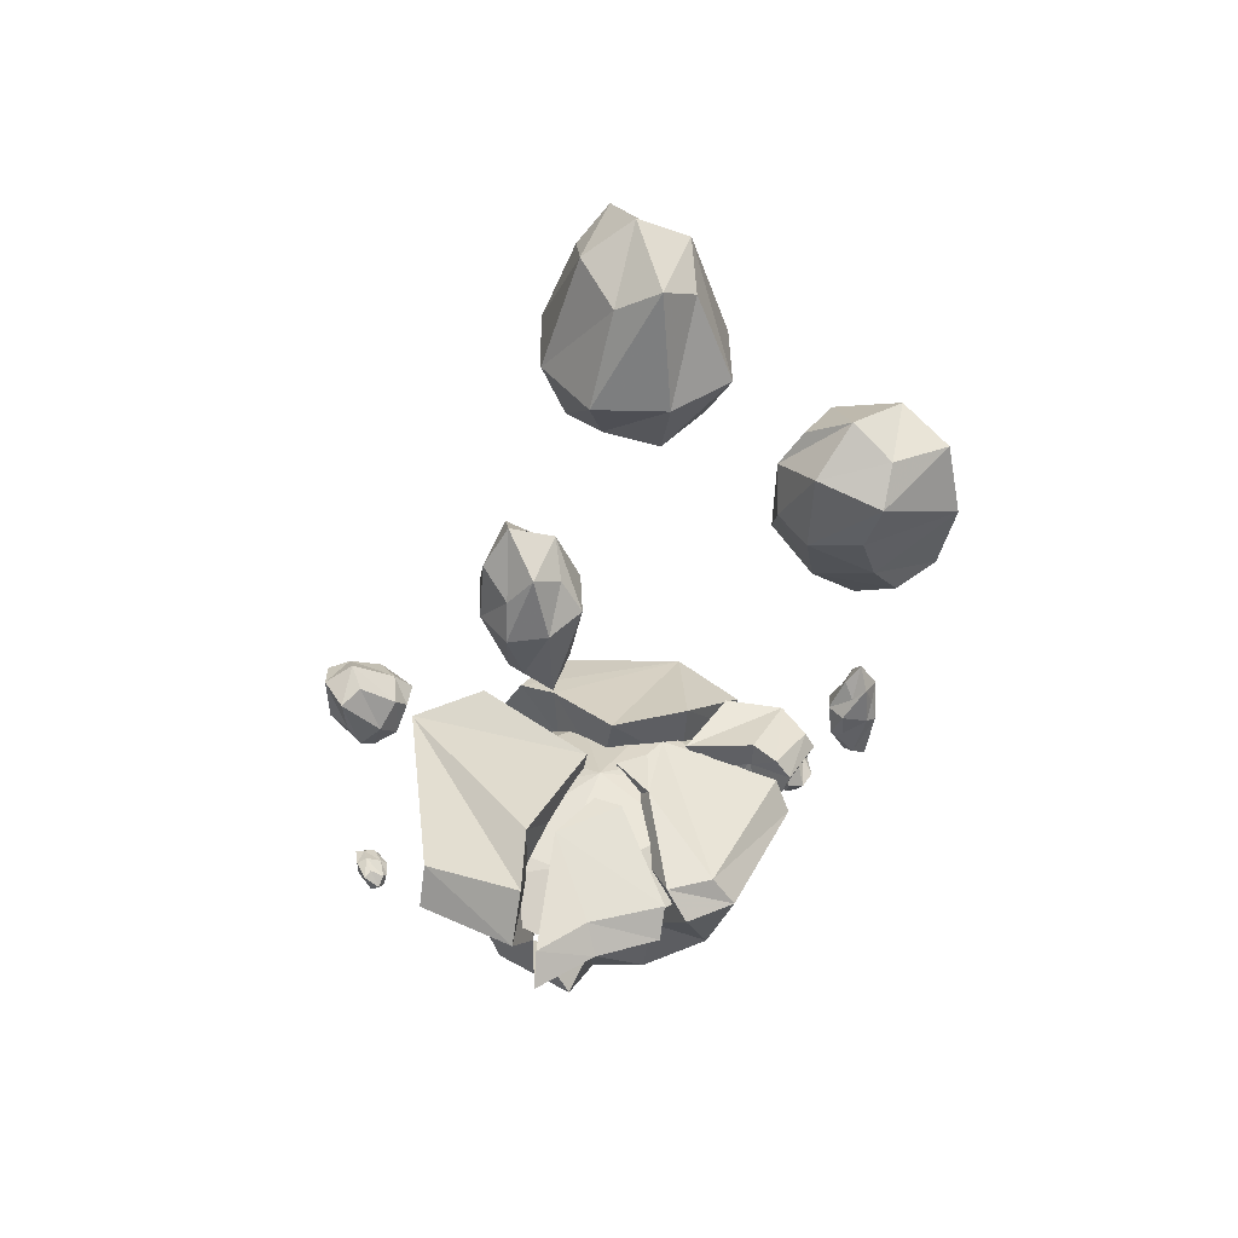
<metadata>
{"format":"obj","ext":"obj","renderer":"f3d","projection":"perspective","resolution":1024,"background":"white","views":[{"elev":42.3,"azim":-18.1,"up":"+Y"}]}
</metadata>
<code>
g fireFissure_16_mesh
v -0.6986 0.1348 0.32
v -0.06343 0.3012 0.5227
v -0.7881 0.135 0.7014
v -0.4862 0.1356 1.012
v -0.1455 0.1353 1.081
v -0.7881 0.135 0.7014
v -0.06343 0.3012 0.5227
v -0.4862 0.1356 1.012
v 0.3985 0.1348 0.08249
v -0.06343 0.3012 0.5227
v 0.009757 0.1349 -0.03822
v -0.4137 0.1351 0.03608
v -0.06343 0.3012 0.5227
v -0.6986 0.1348 0.32
v 0.009757 0.1349 -0.03822
v -0.06343 0.3012 0.5227
v -0.4137 0.1351 0.03608
v -0.1455 0.1353 1.081
v -0.06343 0.3012 0.5227
v 0.2743 0.1352 0.9597
v 0.6199 0.1348 0.4049
v -0.06343 0.3012 0.5227
v 0.3985 0.1348 0.08249
v 0.2743 0.1352 0.9597
v -0.06343 0.3012 0.5227
v 0.5952 0.1349 0.6679
v 0.5952 0.1349 0.6679
v -0.06343 0.3012 0.5227
v 0.6199 0.1348 0.4049
v -0.1065 0.3623 0.4109
v -0.9828 0.2476 -0.337
v -0.5439 0.3914 -0.2699
v 0.525 0.1994 0.3795
v 1.21 0.1547 0.2074
v 0.8849 0.2108 0.09287
v 0.4662 -0.08115 1.413
v 0.3832 -0.6205 1.197
v 0.1509 -0.0663 1.47
v -0.0007226 -0.03148 0.6447
v 0.055 -0.4193 1.131
v -0.02055 -0.1218 1.504
v -0.4085 -0.1187 1.508
v -0.6768 -0.2755 1.154
v -0.8074 -0.1144 1.628
v -0.0007226 -0.03148 0.6447
v 0.1575 0.305 0.7615
v 0.07752 0.0959 1.337
v 0.055 -0.4193 1.131
v -0.0007226 -0.03148 0.6447
v 0.1509 -0.0663 1.47
v 0.055 -0.4193 1.131
v 0.04514 -0.9123 1.03
v -0.3391 -0.5525 1.138
v 0.2932 -0.8237 0.9944
v -0.05883 -1.161 0.648
v 0.04514 -0.9123 1.03
v 0.5813 -0.8362 0.8893
v -0.05883 -1.161 0.648
v 0.2932 -0.8237 0.9944
v -0.05883 -1.161 0.648
v -0.7893 -0.8072 0.7683
v -0.2693 -0.8189 1.008
v 0.04514 -0.9123 1.03
v -0.05883 -1.161 0.648
v -0.2693 -0.8189 1.008
v 0.5813 -0.8362 0.8893
v 0.6321 -0.9737 0.5555
v -0.05883 -1.161 0.648
v -0.4085 -0.1187 1.508
v -0.3391 -0.5525 1.138
v -0.6768 -0.2755 1.154
v 0.04514 -0.9123 1.03
v -0.2693 -0.8189 1.008
v -0.3391 -0.5525 1.138
v 0.3832 -0.6205 1.197
v 0.055 -0.4193 1.131
v 0.1509 -0.0663 1.47
v -0.7893 -0.8072 0.7683
v -0.5137 -0.6273 1.314
v -0.2693 -0.8189 1.008
v 0.1509 -0.0663 1.47
v -0.0007226 -0.03148 0.6447
v 0.07752 0.0959 1.337
v -1.019 -0.0167 0.1882
v -0.6986 0.1348 0.32
v -0.7881 0.135 0.7014
v -1.162 -0.01654 0.7967
v -0.4862 0.1356 1.012
v -0.6857 -0.07609 1.286
v -0.6857 -0.07609 1.286
v -0.4862 0.1356 1.012
v -0.1455 0.1353 1.081
v -0.1642 -0.07632 1.392
v 0.6513 -0.07693 -0.1454
v 0.3985 0.1348 0.08249
v 0.009757 0.1349 -0.03822
v 0.09578 -0.07688 -0.3499
v -0.5774 -0.0767 -0.2519
v -0.6986 0.1348 0.32
v -1.019 -0.0167 0.1882
v -0.4137 0.1351 0.03608
v 0.09578 -0.07688 -0.3499
v 0.009757 0.1349 -0.03822
v -0.1642 -0.07632 1.392
v -0.1455 0.1353 1.081
v 0.2743 0.1352 0.9597
v 0.4527 -0.07651 1.214
v 0.5952 0.1349 0.6679
v 0.9374 -0.07679 0.7731
v 0.9796 -0.077 0.3244
v 0.6199 0.1348 0.4049
v 0.3985 0.1348 0.08249
v 0.6513 -0.07693 -0.1454
v 0.9374 -0.07679 0.7731
v 0.5952 0.1349 0.6679
v 0.6199 0.1348 0.4049
v 0.9796 -0.077 0.3244
v -0.02796 0.3112 0.8247
v -0.4489 0.2876 0.8792
v -0.1536 0.2987 0.703
v 0.04201 0.04259 1.407
v -0.4167 0.04587 1.388
v -0.7542 0.04883 1.501
v 0.04201 0.04259 1.407
v -0.02796 0.3112 0.8247
v -0.0007226 -0.03949 0.684
v -0.02055 -0.1218 1.504
v -0.7542 0.04883 1.501
v -0.4085 -0.1187 1.508
v -0.8074 -0.1144 1.628
v -0.4167 0.04587 1.388
v -0.02055 -0.1218 1.504
v 0.04201 0.04259 1.407
v -0.02796 0.3112 0.8247
v -0.1536 0.2987 0.703
v -0.07698 -0.07194 0.6269
v -0.0007226 -0.03949 0.684
v -0.6348 0.4307 0.9391
v -0.1065 0.3623 0.4109
v -0.2173 -0.08881 0.4528
v -0.6356 -0.02176 0.9097
v -0.7705 0.3208 1.277
v -0.8687 0.03345 1.412
v -0.7705 0.3208 1.277
v -1.22 0.2307 0.8465
v -0.9828 0.2476 -0.337
v -0.6348 0.4307 0.9391
v -0.1065 0.3623 0.4109
v -1.284 0.0004072 0.9377
v -1.22 0.2307 0.8465
v -0.8687 0.03345 1.412
v -0.7705 0.3208 1.277
v -0.1065 0.3623 0.4109
v -0.5439 0.3914 -0.2699
v -0.5781 -0.121 -0.2808
v -0.2173 -0.08881 0.4528
v 0.1489 -0.08485 0.3299
v 0.3746 0.2926 0.3805
v 0.2493 0.3016 0.4661
v 0.3678 -0.09717 0.3703
v 0.9965 0.05359 0.6806
v 1.038 -0.1119 0.8015
v 0.3577 0.08496 1.335
v 0.07752 0.0959 1.337
v 0.1575 0.305 0.7615
v 0.3746 0.2926 0.3805
v 0.9965 0.05359 0.6806
v 0.2493 0.3016 0.4661
v 0.0579 0.2825 0.4612
v 0.07752 0.0959 1.337
v 0.4662 -0.08115 1.413
v 0.1509 -0.0663 1.47
v 0.3577 0.08496 1.335
v 1.038 -0.1119 0.8015
v 0.9965 0.05359 0.6806
v 0.2493 0.3016 0.4661
v 0.0579 0.2825 0.4612
v 0.05102 -0.1216 0.3566
v 0.1489 -0.08485 0.3299
v 0.7445 0.1574 -0.3804
v 1.004 0.07865 -0.02182
v 0.5652 0.3967 0.283
v 0.08196 0.4396 0.3021
v -0.1443 0.3756 -0.1346
v 0.08196 0.4396 0.3021
v 0.04734 -0.02208 0.2051
v -0.1287 0.01949 -0.1135
v -0.3145 0.3691 -0.2668
v -0.437 0.07938 -0.3786
v -0.3145 0.3691 -0.2668
v -0.01621 0.2224 -0.5721
v 0.7445 0.1574 -0.3804
v -0.1443 0.3756 -0.1346
v 0.08196 0.4396 0.3021
v -0.1005 -0.009116 -0.6436
v -0.01621 0.2224 -0.5721
v -0.437 0.07938 -0.3786
v -0.3145 0.3691 -0.2668
v 1.003 -0.162 -0.03017
v 0.5652 0.3967 0.283
v 1.004 0.07865 -0.02182
v 0.5504 -0.09242 0.23
v 0.08196 0.4396 0.3021
v 0.04734 -0.02208 0.2051
v 0.9032 0.2261 0.5201
v 0.525 0.1994 0.3795
v 0.6061 0.02356 0.3958
v 0.9038 0.0497 0.5087
v 1.003 0.1833 0.6518
v 1.075 0.07123 0.7047
v 1.003 0.1833 0.6518
v 1.268 0.1482 0.4555
v 1.21 0.1547 0.2074
v 0.9032 0.2261 0.5201
v 0.525 0.1994 0.3795
v 1.315 0.05835 0.4911
v 1.268 0.1482 0.4555
v 1.075 0.07123 0.7047
v 1.003 0.1833 0.6518
v 0.525 0.1994 0.3795
v 0.8849 0.2108 0.09287
v 0.9099 0.01102 0.08861
v 0.6061 0.02356 0.3958
v 1.038 -0.1119 0.8015
v 0.9431 -0.3895 0.6271
v 0.3832 -0.6205 1.197
v 0.4662 -0.08115 1.413
v -0.3391 -0.5525 1.138
v -0.4085 -0.1187 1.508
v -0.02055 -0.1218 1.504
v 0.055 -0.4193 1.131
v -0.6356 -0.02176 0.9097
v -0.5185 -0.4809 0.7347
v -0.6768 -0.2755 1.154
v -0.8687 0.03345 1.412
v -0.8687 0.03345 1.412
v -0.6768 -0.2755 1.154
v -0.961 -0.1836 0.7539
v -1.284 0.0004072 0.9377
v -0.5781 -0.121 -0.2808
v -0.4714 -0.5491 -0.08321
v -0.1762 -0.527 0.4208
v -0.2173 -0.08881 0.4528
v -0.2173 -0.08881 0.4528
v -0.1762 -0.527 0.4208
v -0.5185 -0.4809 0.7347
v -0.6356 -0.02176 0.9097
v -0.1287 0.01949 -0.1135
v -0.1037 -0.4526 0.03173
v -0.356 -0.4114 -0.1504
v -0.437 0.07938 -0.3786
v 0.5504 -0.09242 0.23
v 0.452 -0.5294 0.2677
v 0.0404 -0.4811 0.2506
v 0.04734 -0.02208 0.2051
v 0.04734 -0.02208 0.2051
v 0.0404 -0.4811 0.2506
v -0.1037 -0.4526 0.03173
v -0.1287 0.01949 -0.1135
v 1.003 -0.162 -0.03017
v 0.8993 -0.4868 0.08899
v 0.452 -0.5294 0.2677
v 0.5504 -0.09242 0.23
v 0.9038 0.05771 0.4694
v 0.7413 -0.4318 0.4592
v 0.9431 -0.3895 0.6271
v 1.075 0.07123 0.7047
v 1.075 0.07123 0.7047
v 1.315 0.05835 0.4911
v 1.078 -0.4259 0.4471
v 0.9431 -0.3895 0.6271
v 0.8849 0.2108 0.09287
v 0.7463 -0.4584 0.1706
v 0.4977 -0.4498 0.3816
v 0.6061 0.03157 0.3565
v 0.6061 0.03157 0.3565
v 0.4977 -0.4498 0.3816
v 0.7413 -0.4318 0.4592
v 0.9038 0.05771 0.4694
v 0.1575 0.305 0.7615
v -0.0007226 -0.03148 0.6447
v 0.05102 -0.1216 0.3566
v 0.0579 0.2825 0.4612
v 0.3832 -0.6205 1.197
v 0.2932 -0.8237 0.9944
v 0.04514 -0.9123 1.03
v 0.055 -0.4193 1.131
v 0.9431 -0.3895 0.6271
v 0.5813 -0.8362 0.8893
v 0.2932 -0.8237 0.9944
v 0.3832 -0.6205 1.197
v -0.3391 -0.5525 1.138
v -0.2693 -0.8189 1.008
v -0.5137 -0.6273 1.314
v -0.6768 -0.2755 1.154
v -0.6768 -0.2755 1.154
v -0.5137 -0.6273 1.314
v -0.7893 -0.8072 0.7683
v -0.961 -0.1836 0.7539
v 0.9431 -0.3895 0.6271
v 1.078 -0.4259 0.4471
v 0.6321 -0.9737 0.5555
v 0.5813 -0.8362 0.8893
v -0.2038 4.107 1.236
v -0.2751 4.228 0.9444
v 0 4.385 0.9444
v -0.4778 3.642 0.9444
v 0 4.228 1.338
v 0.2751 4.228 0.9444
v -0.3584 3.642 1.338
v -0.3584 3.335 0.9444
v 0.2038 4.107 1.236
v -1.492e-09 3.642 1.47
v 0.3584 3.642 1.338
v 0.4778 3.642 0.9444
v -0.2655 3.415 1.236
v -1.492e-09 3.335 1.338
v -1.492e-09 3.233 0.9444
v 0.2655 3.415 1.236
v 0.3584 3.335 0.9444
v -0.2655 3.415 0.6526
v -0.3584 3.335 0.9444
v -1.492e-09 3.233 0.9444
v -0.4778 3.642 0.9444
v -1.492e-09 3.335 0.5504
v 0.3584 3.335 0.9444
v -0.3584 3.642 0.5504
v -0.2751 4.228 0.9444
v 0.2655 3.415 0.6526
v -1.492e-09 3.642 0.4191
v 0.3584 3.642 0.5504
v 0.4778 3.642 0.9444
v -0.2038 4.107 0.6526
v 0 4.228 0.5504
v 0 4.385 0.9444
v 0.2038 4.107 0.6526
v 0.2751 4.228 0.9444
v -0.9165 2.972 1.801
v -0.982 3.08 1.628
v -0.8506 3.277 1.628
v -1.008 2.765 1.628
v -0.8019 3.124 1.861
v -0.6217 3.167 1.628
v -0.9443 2.78 1.861
v -0.8761 2.41 1.628
v -0.6496 3.037 1.801
v -0.7547 2.826 1.939
v -0.5651 2.872 1.861
v -0.5019 2.887 1.628
v -0.8476 2.497 1.801
v -0.7206 2.401 1.861
v -0.7048 2.3 1.628
v -0.6142 2.554 1.801
v -0.561 2.486 1.628
v -0.8476 2.497 1.456
v -0.8761 2.41 1.628
v -0.7048 2.3 1.628
v -1.008 2.765 1.628
v -0.7206 2.401 1.396
v -0.561 2.486 1.628
v -0.9443 2.78 1.396
v -0.982 3.08 1.628
v -0.5913 2.559 1.456
v -0.7547 2.826 1.318
v -0.5651 2.872 1.396
v -0.5019 2.887 1.628
v -0.9165 2.972 1.456
v -0.8019 3.124 1.396
v -0.8506 3.277 1.628
v -0.6496 3.037 1.456
v -0.6217 3.167 1.628
v 1.223 2.963 1.376
v 1.076 3.11 1.183
v 1.434 3.014 0.9957
v 0.8362 2.89 1.309
v 1.581 2.908 1.282
v 1.528 2.609 0.9464
v 1.127 2.782 1.52
v 0.8085 2.481 1.323
v 1.594 2.591 1.181
v 1.621 2.543 1.382
v 1.578 2.134 1.284
v 1.422 2.026 1.002
v 1.062 2.524 1.46
v 1.175 2.24 1.378
v 0.9222 2.12 1.158
v 1.339 2.041 1.323
v 1.187 1.903 1.133
v 0.7313 2.524 1.094
v 0.8085 2.481 1.323
v 0.9222 2.12 1.158
v 0.8362 2.89 1.309
v 0.7895 2.272 0.8847
v 1.187 1.903 1.133
v 0.7625 2.771 0.9834
v 1.076 3.11 1.183
v 1.06 2.052 0.9217
v 1.026 2.543 0.7242
v 1.131 2.134 0.7903
v 1.422 2.026 1.002
v 0.8918 2.963 1.01
v 1.134 2.908 0.7887
v 1.434 3.014 0.9957
v 1.263 2.591 0.8155
v 1.528 2.609 0.9464
v -1.517 1.095 0.4888
v -1.585 1.101 0.3709
v -1.594 1.358 0.3709
v -1.497 0.947 0.3709
v -1.543 1.308 0.5301
v -1.435 1.435 0.3709
v -1.46 0.9897 0.5301
v -1.392 0.8533 0.3709
v -1.423 1.362 0.4888
v -1.351 1.118 0.5832
v -1.242 1.246 0.5301
v -1.206 1.288 0.3709
v -1.381 0.9219 0.4888
v -1.251 1.019 0.5301
v -1.218 0.9856 0.3709
v -1.173 1.167 0.4888
v -1.11 1.184 0.3709
v -1.381 0.9219 0.2529
v -1.392 0.8533 0.3709
v -1.218 0.9856 0.3709
v -1.497 0.947 0.3709
v -1.251 1.019 0.2117
v -1.11 1.184 0.3709
v -1.46 0.9897 0.2117
v -1.585 1.101 0.3709
v -1.173 1.167 0.2529
v -1.351 1.118 0.1586
v -1.242 1.246 0.2117
v -1.206 1.288 0.3709
v -1.517 1.095 0.2529
v -1.543 1.308 0.2117
v -1.594 1.358 0.3709
v -1.423 1.362 0.2529
v -1.435 1.435 0.3709
v 1.278 0.9738 1.042
v 1.259 1.057 0.969
v 1.35 1.151 0.969
v 1.17 0.8811 0.969
v 1.347 1.047 1.067
v 1.45 0.9966 0.969
v 1.215 0.8705 1.067
v 1.196 0.6754 0.969
v 1.401 0.9292 1.042
v 1.353 0.8389 1.1
v 1.419 0.8072 1.067
v 1.465 0.7967 0.969
v 1.235 0.7178 1.042
v 1.297 0.5801 1.067
v 1.285 0.5169 0.969
v 1.385 0.519 1.042
v 1.404 0.463 0.969
v 1.235 0.7178 0.8963
v 1.196 0.6754 0.969
v 1.285 0.5169 0.969
v 1.17 0.8811 0.969
v 1.297 0.5801 0.8708
v 1.404 0.463 0.969
v 1.215 0.8705 0.8708
v 1.259 1.057 0.969
v 1.401 0.5152 0.8963
v 1.353 0.8389 0.8381
v 1.419 0.8072 0.8708
v 1.465 0.7967 0.969
v 1.278 0.9738 0.8963
v 1.347 1.047 0.8708
v 1.35 1.151 0.969
v 1.401 0.9292 0.8963
v 1.45 0.9966 0.969
v -1.529 -0.0206 0.645
v -1.553 -0.01846 0.5639
v -1.556 0.06711 0.5639
v -1.521 -0.06965 0.5639
v -1.538 0.0503 0.6734
v -1.499 0.09252 0.5639
v -1.508 -0.05546 0.6734
v -1.484 -0.1008 0.5639
v -1.495 0.0685 0.645
v -1.469 -0.01287 0.7099
v -1.43 0.02972 0.6734
v -1.417 0.04391 0.5639
v -1.48 -0.07802 0.645
v -1.433 -0.04585 0.6734
v -1.421 -0.05684 0.5639
v -1.405 0.003427 0.645
v -1.383 0.00913 0.5639
v -1.48 -0.07802 0.4828
v -1.484 -0.1008 0.5639
v -1.421 -0.05684 0.5639
v -1.521 -0.06965 0.5639
v -1.433 -0.04585 0.4544
v -1.383 0.00913 0.5639
v -1.508 -0.05546 0.4544
v -1.553 -0.01846 0.5639
v -1.405 0.003427 0.4828
v -1.469 -0.01287 0.4178
v -1.43 0.02972 0.4544
v -1.417 0.04391 0.5639
v -1.529 -0.0206 0.4828
v -1.538 0.0503 0.4544
v -1.556 0.06711 0.5639
v -1.495 0.0685 0.4828
v -1.499 0.09252 0.5639
v 1.135 -0.03305 0.5205
v 1.119 -0.01471 0.4394
v 1.193 0.02525 0.4394
v 1.096 -0.1401 0.4394
v 1.194 0.0004444 0.5489
v 1.252 0.004096 0.4394
v 1.12 -0.1299 0.5899
v 1.119 -0.2627 0.4394
v 1.238 -0.01614 0.5205
v 1.194 -0.09946 0.64
v 1.267 -0.069 0.5899
v 1.292 -0.05884 0.4394
v 1.137 -0.2488 0.5205
v 1.189 -0.2175 0.5489
v 1.19 -0.2337 0.4394
v 1.245 -0.1922 0.5205
v 1.266 -0.2036 0.4394
v 1.137 -0.2488 0.3582
v 1.119 -0.2627 0.4394
v 1.19 -0.2337 0.4394
v 1.096 -0.1401 0.4394
v 1.189 -0.2175 0.3299
v 1.266 -0.2036 0.4394
v 1.12 -0.1299 0.2889
v 1.119 -0.01471 0.4394
v 1.244 -0.2014 0.3582
v 1.194 -0.09946 0.2387
v 1.267 -0.069 0.2889
v 1.292 -0.05884 0.4394
v 1.135 -0.03305 0.3582
v 1.194 0.0004444 0.3299
v 1.193 0.02525 0.4394
v 1.238 -0.01614 0.3582
v 1.252 0.004096 0.4394
g fireFissure_16_mesh_0
f 3 2 1
f 5 2 4
f 8 7 6
f 11 10 9
f 14 13 12
f 17 16 15
f 20 19 18
f 23 22 21
f 26 25 24
f 29 28 27
f 32 31 30
f 35 34 33
f 38 37 36
f 41 40 39
f 44 43 42
f 47 46 45
f 50 49 48
f 53 52 51
f 56 55 54
f 59 58 57
f 62 61 60
f 65 64 63
f 68 67 66
f 71 70 69
f 74 73 72
f 77 76 75
f 80 79 78
f 83 82 81
f 86 85 84
f 87 86 84
f 88 86 87
f 89 88 87
f 92 91 90
f 93 92 90
f 96 95 94
f 97 96 94
f 100 99 98
f 99 101 98
f 98 101 102
f 101 103 102
f 106 105 104
f 107 106 104
f 108 106 107
f 109 108 107
f 112 111 110
f 113 112 110
f 116 115 114
f 117 116 114
f 120 119 118
f 119 121 118
f 119 122 121
f 119 123 122
f 126 125 124
f 126 124 127
f 130 129 128
f 129 131 128
f 129 132 131
f 132 133 131
f 136 135 134
f 137 136 134
f 140 139 138
f 141 140 138
f 141 138 142
f 143 141 142
f 146 145 144
f 146 144 147
f 146 147 148
f 151 150 149
f 151 152 150
f 155 154 153
f 156 155 153
f 159 158 157
f 158 160 157
f 158 161 160
f 161 162 160
f 165 164 163
f 165 163 166
f 163 167 166
f 168 165 166
f 169 165 168
f 172 171 170
f 171 173 170
f 171 174 173
f 174 175 173
f 178 177 176
f 179 178 176
f 182 181 180
f 182 180 183
f 186 185 184
f 187 186 184
f 187 184 188
f 189 187 188
f 192 191 190
f 192 190 193
f 192 193 194
f 197 196 195
f 197 198 196
f 201 200 199
f 200 202 199
f 200 203 202
f 203 204 202
f 207 206 205
f 208 207 205
f 208 205 209
f 210 208 209
f 213 212 211
f 213 211 214
f 213 214 215
f 218 217 216
f 218 219 217
f 222 221 220
f 223 222 220
f 226 225 224
f 227 226 224
f 230 229 228
f 228 231 230
f 234 233 232
f 235 234 232
f 238 237 236
f 239 238 236
f 242 241 240
f 243 242 240
f 246 245 244
f 247 246 244
f 250 249 248
f 251 250 248
f 254 253 252
f 255 254 252
f 258 257 256
f 259 258 256
f 262 261 260
f 263 262 260
f 266 265 264
f 267 266 264
f 270 269 268
f 271 270 268
f 274 273 272
f 275 274 272
f 278 277 276
f 279 278 276
f 282 281 280
f 283 282 280
f 286 285 284
f 287 286 284
f 290 289 288
f 291 290 288
f 294 293 292
f 295 294 292
f 298 297 296
f 299 298 296
f 302 301 300
f 303 302 300
f 306 305 304
f 304 305 307
f 308 306 304
f 309 306 308
f 310 304 307
f 308 304 310
f 310 307 311
f 312 309 308
f 313 308 310
f 312 308 313
f 309 312 314
f 314 312 313
f 315 309 314
f 316 310 311
f 313 310 316
f 317 316 311
f 317 313 316
f 314 313 317
f 318 317 311
f 315 314 319
f 319 314 317
f 319 317 318
f 320 315 319
f 320 319 318
f 323 322 321
f 322 324 321
f 325 323 321
f 326 323 325
f 324 327 321
f 325 321 327
f 324 328 327
f 329 326 325
f 330 325 327
f 329 325 330
f 329 331 326
f 331 329 330
f 331 332 326
f 328 333 327
f 330 327 333
f 334 333 328
f 334 330 333
f 331 330 334
f 335 334 328
f 331 336 332
f 336 331 334
f 336 334 335
f 336 337 332
f 337 336 335
f 340 339 338
f 338 339 341
f 342 340 338
f 343 340 342
f 344 338 341
f 342 338 344
f 344 341 345
f 346 343 342
f 347 342 344
f 346 342 347
f 343 346 348
f 348 346 347
f 349 343 348
f 350 344 345
f 347 344 350
f 351 350 345
f 351 347 350
f 348 347 351
f 352 351 345
f 349 348 353
f 353 348 351
f 353 351 352
f 354 349 353
f 354 353 352
f 357 356 355
f 356 358 355
f 359 357 355
f 360 357 359
f 358 361 355
f 359 355 361
f 358 362 361
f 363 360 359
f 364 359 361
f 363 359 364
f 363 365 360
f 365 363 364
f 365 366 360
f 362 367 361
f 364 361 367
f 368 367 362
f 368 364 367
f 365 364 368
f 369 368 362
f 365 370 366
f 370 365 368
f 370 368 369
f 370 371 366
f 371 370 369
f 374 373 372
f 372 373 375
f 376 374 372
f 377 374 376
f 378 372 375
f 376 372 378
f 378 375 379
f 380 377 376
f 381 376 378
f 380 376 381
f 377 380 382
f 382 380 381
f 383 377 382
f 384 378 379
f 381 378 384
f 385 384 379
f 385 381 384
f 382 381 385
f 386 385 379
f 383 382 387
f 387 382 385
f 387 385 386
f 388 383 387
f 388 387 386
f 391 390 389
f 390 392 389
f 393 391 389
f 394 391 393
f 392 395 389
f 393 389 395
f 392 396 395
f 397 394 393
f 398 393 395
f 397 393 398
f 397 399 394
f 399 397 398
f 399 400 394
f 396 401 395
f 398 395 401
f 402 401 396
f 402 398 401
f 399 398 402
f 403 402 396
f 399 404 400
f 404 399 402
f 404 402 403
f 404 405 400
f 405 404 403
f 408 407 406
f 406 407 409
f 410 408 406
f 411 408 410
f 412 406 409
f 410 406 412
f 412 409 413
f 414 411 410
f 415 410 412
f 414 410 415
f 411 414 416
f 416 414 415
f 417 411 416
f 418 412 413
f 415 412 418
f 419 418 413
f 419 415 418
f 416 415 419
f 420 419 413
f 417 416 421
f 421 416 419
f 421 419 420
f 422 417 421
f 422 421 420
f 425 424 423
f 424 426 423
f 427 425 423
f 428 425 427
f 426 429 423
f 427 423 429
f 426 430 429
f 431 428 427
f 432 427 429
f 431 427 432
f 431 433 428
f 433 431 432
f 433 434 428
f 430 435 429
f 432 429 435
f 436 435 430
f 436 432 435
f 433 432 436
f 437 436 430
f 433 438 434
f 438 433 436
f 438 436 437
f 438 439 434
f 439 438 437
f 442 441 440
f 440 441 443
f 444 442 440
f 445 442 444
f 446 440 443
f 444 440 446
f 446 443 447
f 448 445 444
f 449 444 446
f 448 444 449
f 445 448 450
f 450 448 449
f 451 445 450
f 452 446 447
f 449 446 452
f 453 452 447
f 453 449 452
f 450 449 453
f 454 453 447
f 451 450 455
f 455 450 453
f 455 453 454
f 456 451 455
f 456 455 454
f 459 458 457
f 458 460 457
f 461 459 457
f 462 459 461
f 460 463 457
f 461 457 463
f 460 464 463
f 465 462 461
f 466 461 463
f 465 461 466
f 465 467 462
f 467 465 466
f 467 468 462
f 464 469 463
f 466 463 469
f 470 469 464
f 470 466 469
f 467 466 470
f 471 470 464
f 467 472 468
f 472 467 470
f 472 470 471
f 472 473 468
f 473 472 471
f 476 475 474
f 474 475 477
f 478 476 474
f 479 476 478
f 480 474 477
f 478 474 480
f 480 477 481
f 482 479 478
f 483 478 480
f 482 478 483
f 479 482 484
f 484 482 483
f 485 479 484
f 486 480 481
f 483 480 486
f 487 486 481
f 487 483 486
f 484 483 487
f 488 487 481
f 485 484 489
f 489 484 487
f 489 487 488
f 490 485 489
f 490 489 488
f 493 492 491
f 492 494 491
f 495 493 491
f 496 493 495
f 494 497 491
f 495 491 497
f 494 498 497
f 499 496 495
f 500 495 497
f 499 495 500
f 499 501 496
f 501 499 500
f 501 502 496
f 498 503 497
f 500 497 503
f 504 503 498
f 504 500 503
f 501 500 504
f 505 504 498
f 501 506 502
f 506 501 504
f 506 504 505
f 506 507 502
f 507 506 505
f 510 509 508
f 508 509 511
f 512 510 508
f 513 510 512
f 514 508 511
f 512 508 514
f 514 511 515
f 516 513 512
f 517 512 514
f 516 512 517
f 513 516 518
f 518 516 517
f 519 513 518
f 520 514 515
f 517 514 520
f 521 520 515
f 521 517 520
f 518 517 521
f 522 521 515
f 519 518 523
f 523 518 521
f 523 521 522
f 524 519 523
f 524 523 522
f 527 526 525
f 526 528 525
f 529 527 525
f 530 527 529
f 528 531 525
f 529 525 531
f 528 532 531
f 533 530 529
f 534 529 531
f 533 529 534
f 533 535 530
f 535 533 534
f 535 536 530
f 532 537 531
f 534 531 537
f 538 537 532
f 538 534 537
f 535 534 538
f 539 538 532
f 535 540 536
f 540 535 538
f 540 538 539
f 540 541 536
f 541 540 539

</code>
